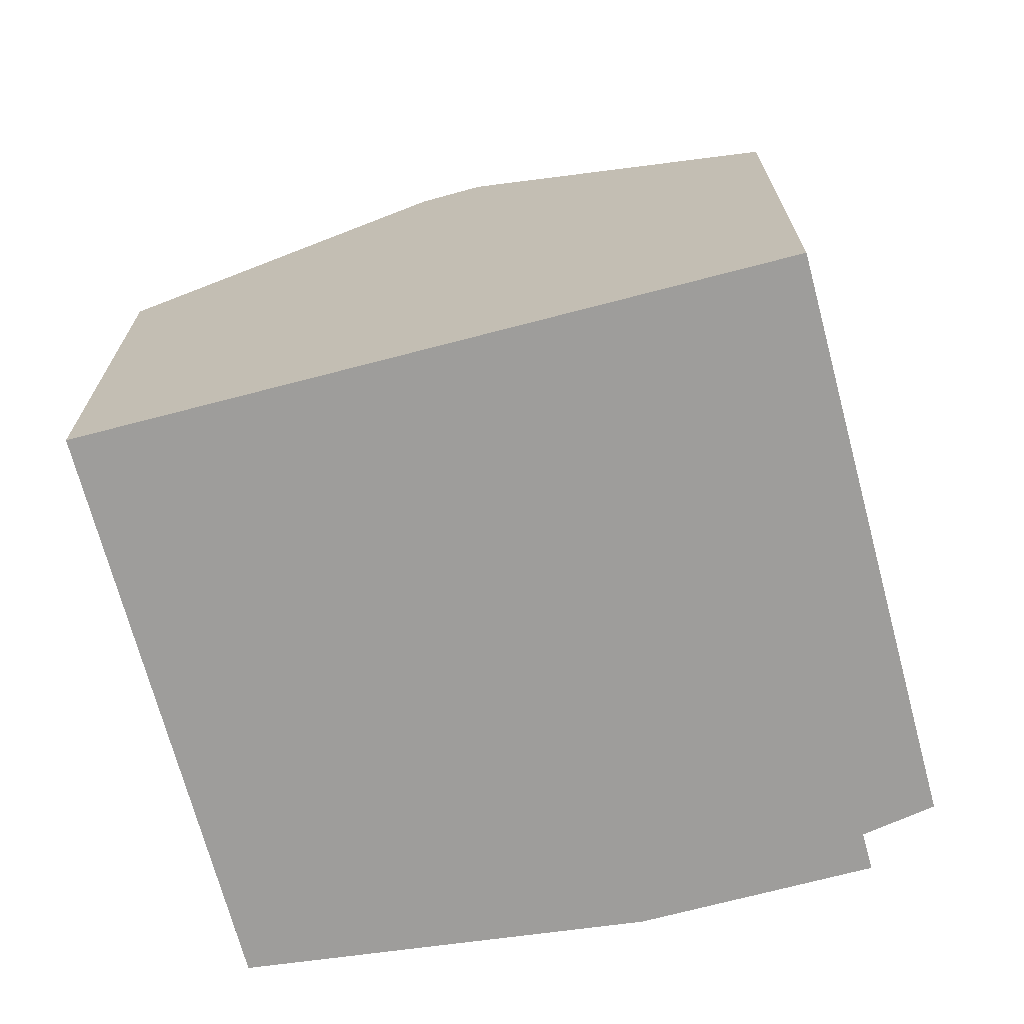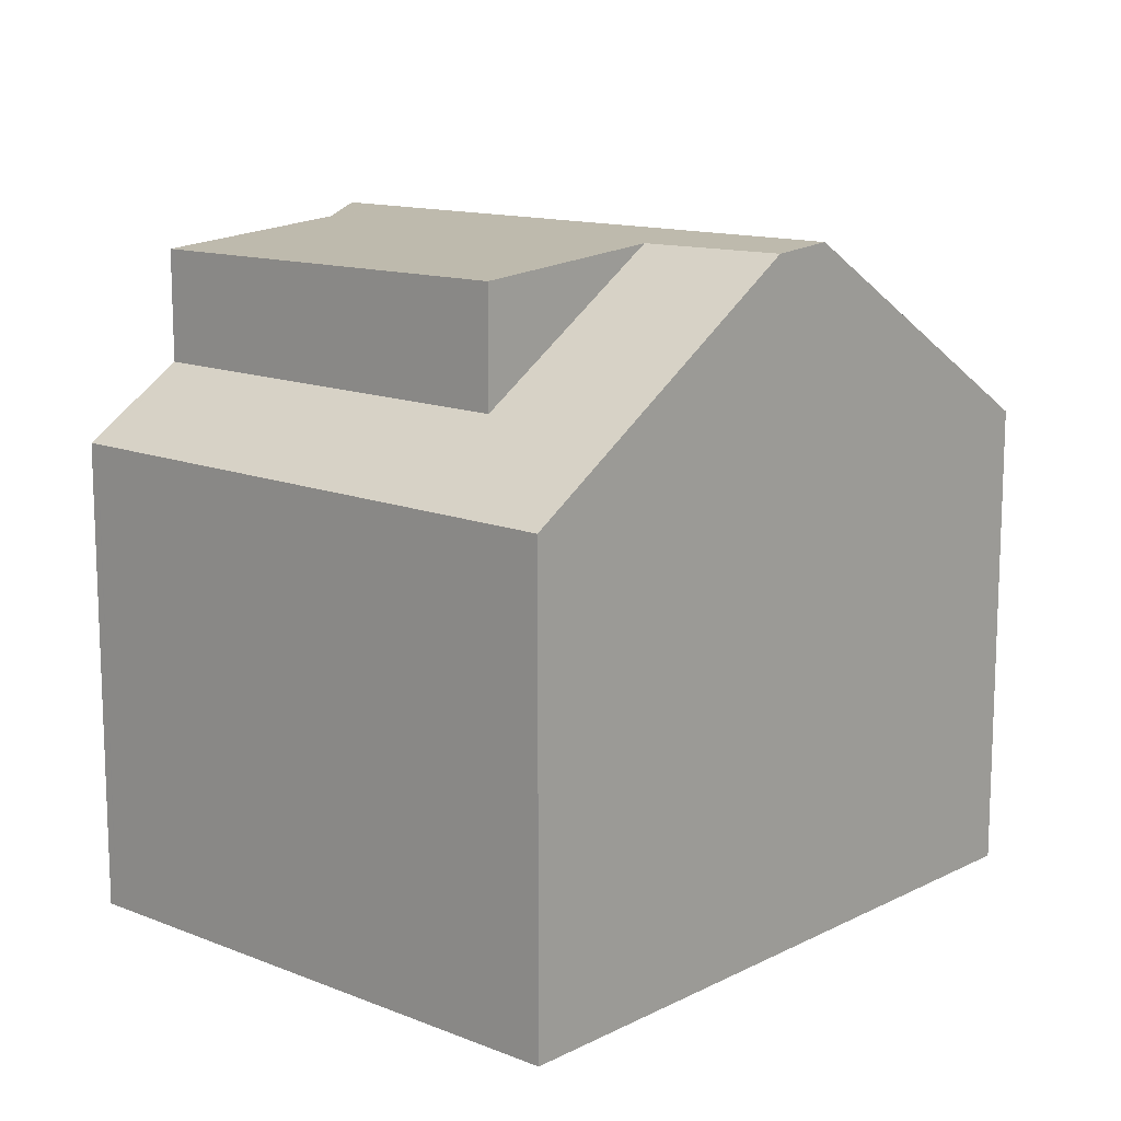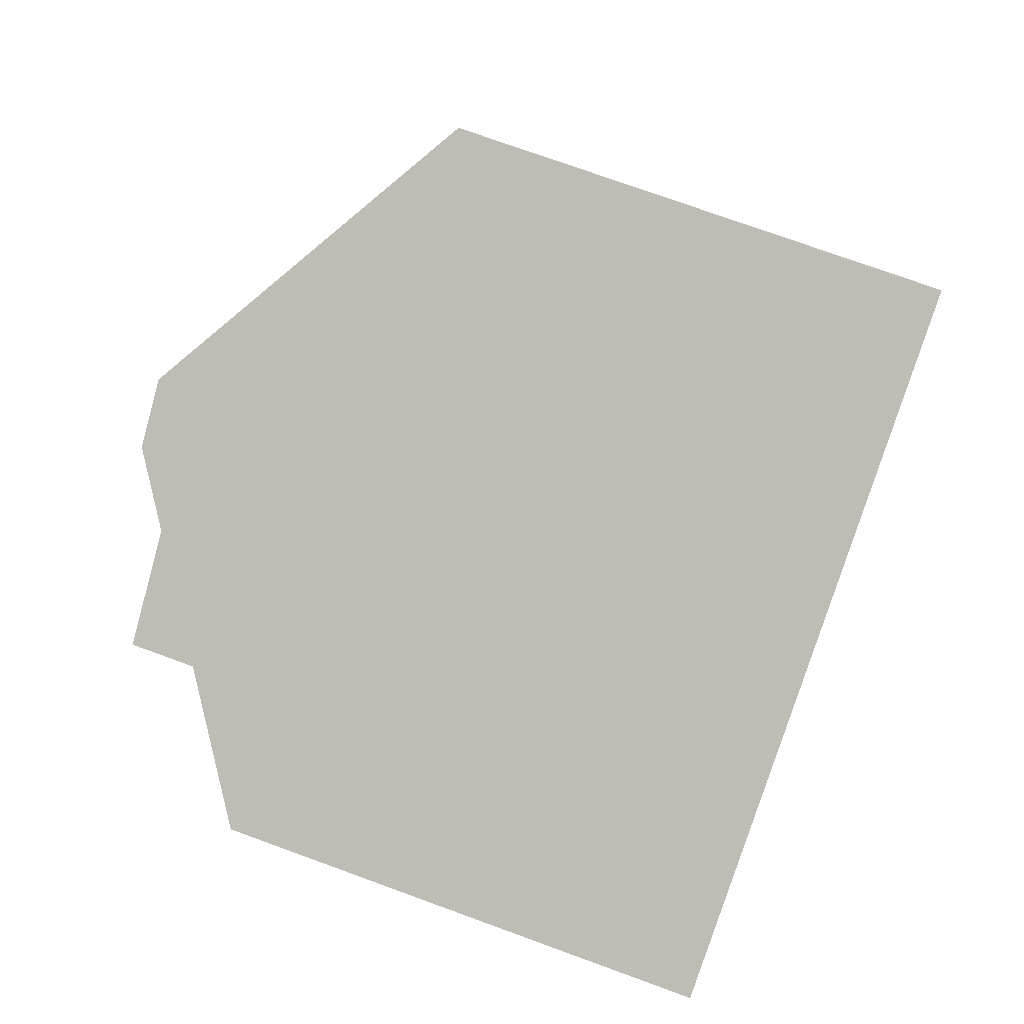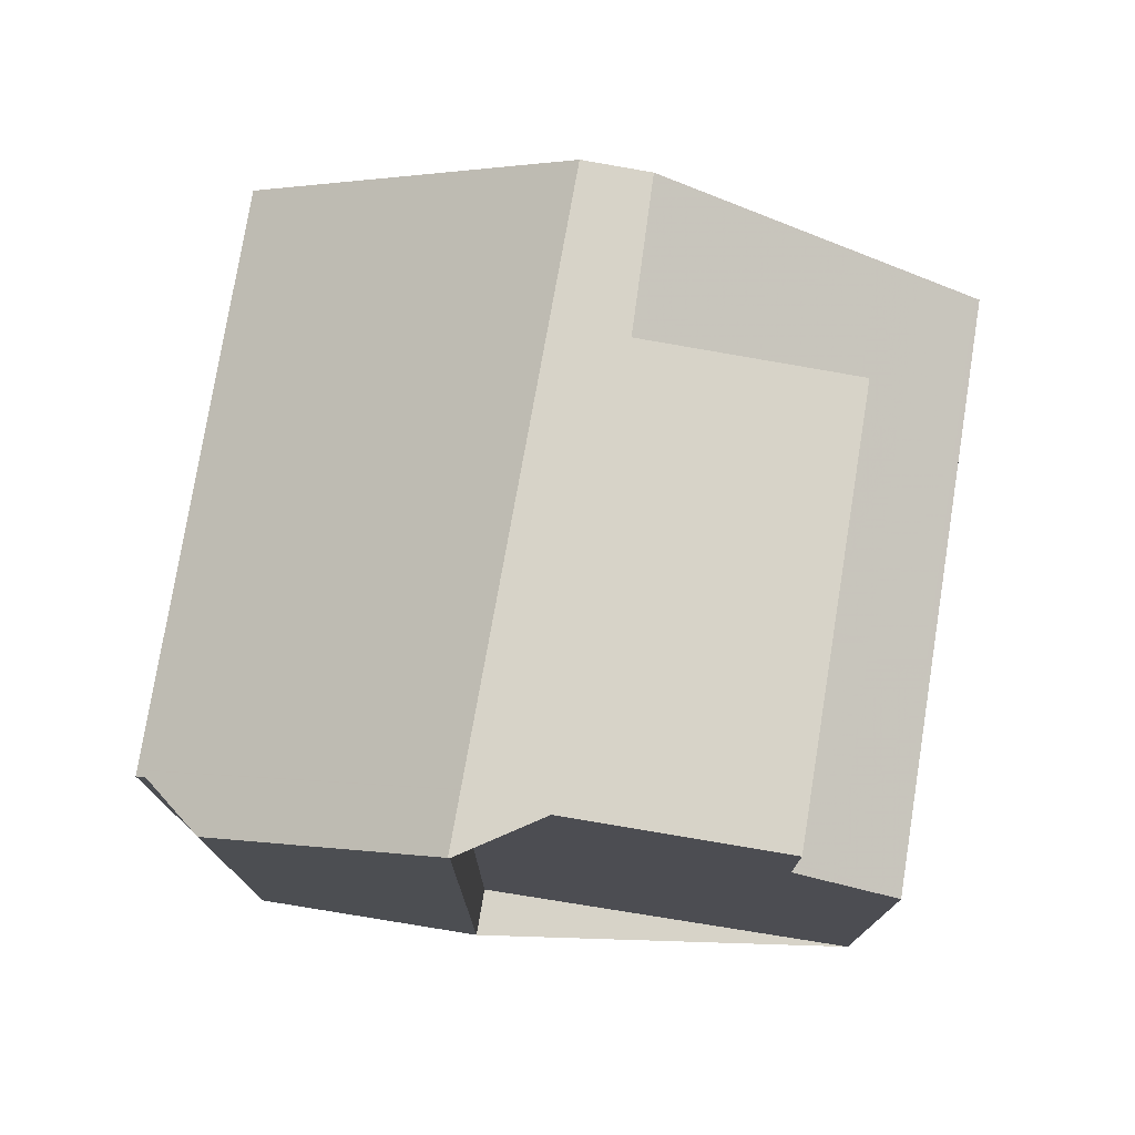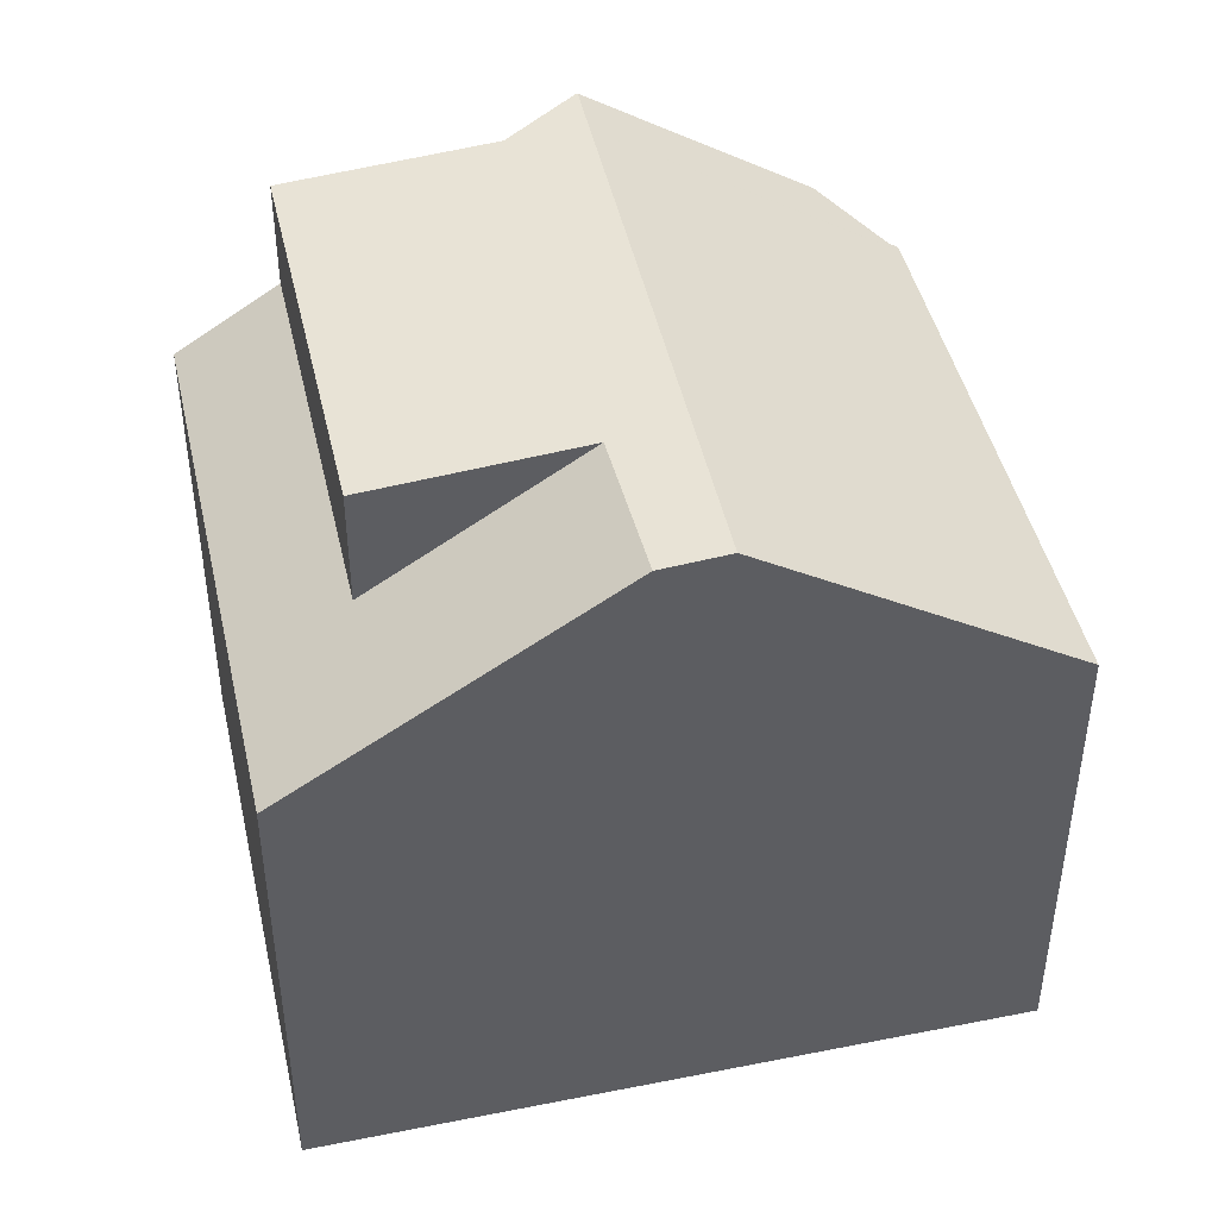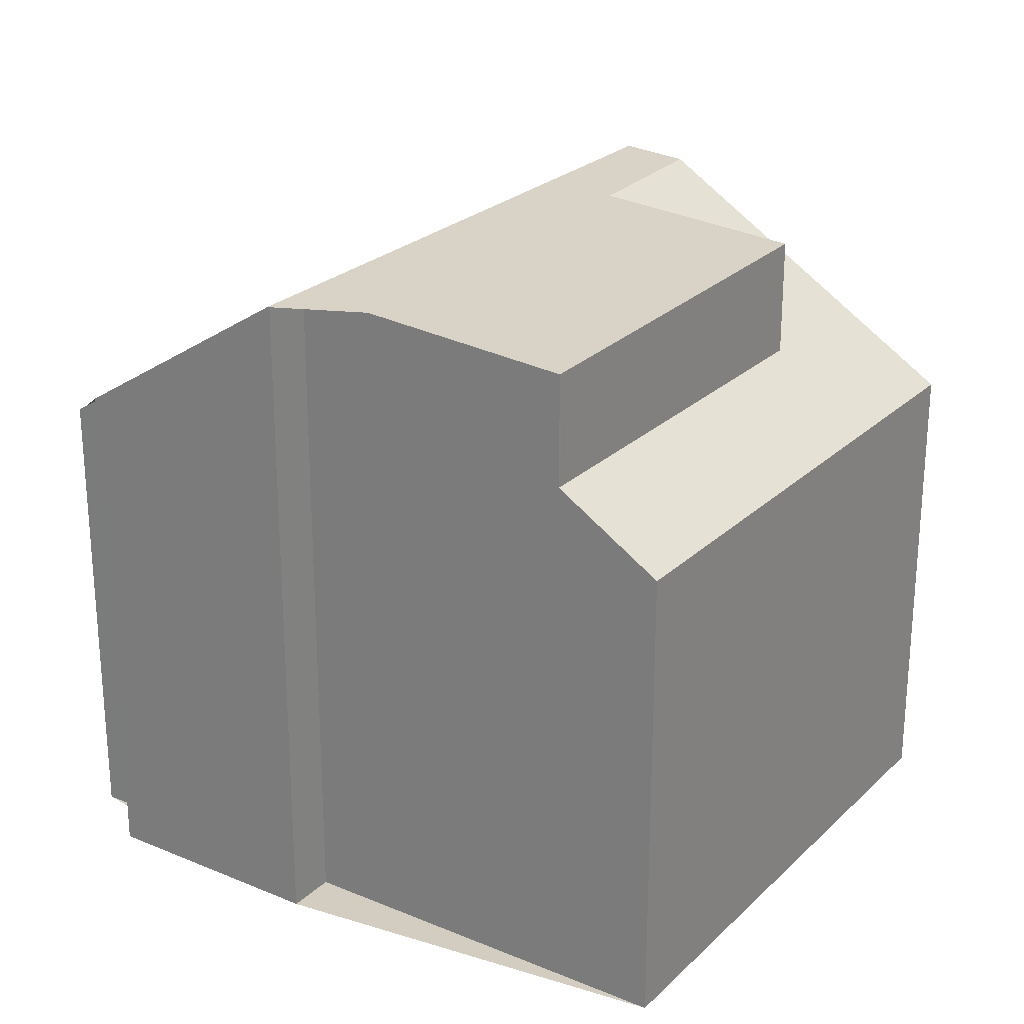
<metadata>
{"format":"obj","ext":"obj","renderer":"f3d","projection":"perspective","resolution":1024,"background":"white","views":[{"elev":-70.4,"azim":174.9,"up":"+Z"},{"elev":13.5,"azim":111.9,"up":"+Z"},{"elev":74.6,"azim":110.0,"up":"+Y"},{"elev":76.6,"azim":-10.9,"up":"+Z"},{"elev":45.1,"azim":147.3,"up":"+Z"},{"elev":24.8,"azim":14.0,"up":"+Z"}]}
</metadata>
<code>
v -977.4 -1081 6.272
v -977.2 -1080 6.276
v -978 -1080 5.718
v -975.6 -1073 5.719
v -974.5 -1081 8.03
v -974.7 -1082 8.024
v -967.6 -1076 5.644
v -970 -1083 5.653
v -974.8 -1082 8.025
v -972 -1075 8.107
v -972 -1075 8.107
v -974.8 -1082 8.025
v -971.2 -1082 7.784
v -971.3 -1075 8.051
v -971.2 -1082 6.447
v -973.5 -1082 7.954
v -971.3 -1075 8.051
v -971.9 -1077 8.025
v -967.7 -1076 5.685
v -970.1 -1083 5.694
v -971.2 -1082 7.784
v -969.5 -1078 7.846
v -968.8 -1076 6.438
v -971.2 -1082 6.447
v -969.5 -1078 6.44
v -974.5 -1081 8.032
v -971.2 -1082 6.447
v -978 -1080 5.718
v -974.5 -1081 8.032
v -973.5 -1081 7.956
v -971.2 -1082 7.786
v -971.2 -1082 7.786
v -971.2 -1082 6.447
v -970.1 -1083 5.694
v -970 -1083 5.653
v -972 -1075 8.107
v -972 -1075 8.107
v -975.6 -1073 5.719
v -971.3 -1075 8.051
v -971.3 -1075 8.051
v -968.8 -1076 6.438
v -967.6 -1076 5.644
v -967.7 -1076 5.685
v -969.5 -1078 6.44
v -969.5 -1078 7.846
v -972.7 -1076 8.087
v -976.3 -1075 5.719
v -972.7 -1076 8.087
v -971.9 -1077 8.025
v -969.5 -1078 7.846
v -971.9 -1077 8.025
v -969.5 -1078 6.44
v -968.3 -1078 5.687
v -968.3 -1078 5.647
v -973.6 -1079 8.058
v -973.6 -1079 8.058
v -977.2 -1078 5.719
v -970.4 -1080 7.814
v -972.7 -1079 7.989
v -970.4 -1080 6.444
v -969.2 -1081 5.65
v -969.2 -1080 5.691
v -970.4 -1080 6.444
v -970.4 -1080 7.814
v -970.7 -1082 6.127
v -970.7 -1083 6.127
v -968.4 -1076 6.118
v -968.4 -1076 6.118
v -969 -1078 6.121
v -969.9 -1080 6.124
v -977.2 -1081 6.411
v -976.9 -1080 6.411
v -974.6 -1074 6.411
v -974.6 -1074 6.411
v -976.1 -1078 6.411
v -975.2 -1076 6.411
v -978 -1080 5.737
v -978 -1080 5.737
v -975.6 -1073 5.736
v -975.6 -1073 5.736
v -976.2 -1075 5.736
v -977.1 -1078 5.737
v -970.3 -1080 7.817
v -970.3 -1080 6.443
v -969.8 -1080 6.124
v -969.2 -1080 5.691
v -977.1 -1077 5.719
v -977.1 -1077 5.737
v -976.1 -1078 6.411
v -973.6 -1079 8.061
v -973.6 -1079 8.061
v -972.6 -1079 7.992
v -970.3 -1080 7.817
v -970.3 -1080 6.443
v -969.1 -1080 5.65
v -970.7 -1082 6.127
v -970 -1083 5.694
v -978 -1080 5.718
v -978 -1080 5.737
v -976.9 -1080 6.411
v -971.2 -1082 6.447
v -971.2 -1082 7.786
v -974.5 -1081 8.033
v -974.5 -1081 8.033
v -973.5 -1081 7.956
v -971.2 -1082 7.786
v -971.2 -1082 6.447
v -970 -1083 5.653
v -977.2 -1080 6.276
v -977.4 -1081 6.272
v -977.4 -1081 0
v -977.2 -1080 0
v -978 -1080 5.737
v -977.2 -1080 6.276
v -977.2 -1080 0
v -978 -1080 0
v -978 -1080 5.718
v -978 -1080 5.718
v -978 -1080 0
v -978 -1080 0
v -975.6 -1073 5.736
v -975.6 -1073 5.719
v -975.6 -1073 8.882e-16
v -975.6 -1073 -8.882e-16
v -974.7 -1082 8.024
v -974.5 -1081 8.03
v -974.5 -1081 0
v -974.7 -1082 0
v -974.8 -1082 8.025
v -974.7 -1082 8.024
v -974.7 -1082 0
v -974.8 -1082 0
v -967.6 -1076 5.644
v -967.6 -1076 5.644
v -967.6 -1076 0
v -967.6 -1076 0
v -970.1 -1083 5.694
v -970 -1083 5.653
v -970 -1083 0
v -970.1 -1083 0
v -977.2 -1081 6.411
v -974.8 -1082 8.025
v -974.8 -1082 0
v -977.2 -1081 0
v -971.3 -1075 8.051
v -972 -1075 8.107
v -972 -1075 0
v -971.3 -1075 0
v -968.8 -1076 6.438
v -971.3 -1075 8.051
v -971.3 -1075 0
v -968.8 -1076 0
v -974.5 -1081 8.03
v -973.5 -1082 7.954
v -973.5 -1082 -8.882e-16
v -974.5 -1081 0
v -967.6 -1076 5.644
v -967.7 -1076 5.685
v -967.7 -1076 0
v -967.6 -1076 0
v -970.7 -1083 6.127
v -970.1 -1083 5.694
v -970.1 -1083 0
v -970.7 -1083 0
v -973.5 -1082 7.954
v -971.2 -1082 7.784
v -971.2 -1082 0
v -973.5 -1082 -8.882e-16
v -968.4 -1076 6.118
v -968.8 -1076 6.438
v -968.8 -1076 0
v -968.4 -1076 0
v -978 -1080 5.718
v -978 -1080 5.718
v -978 -1080 0
v -978 -1080 0
v -970 -1083 5.653
v -970 -1083 5.653
v -970 -1083 0
v -970 -1083 0
v -975.6 -1073 5.719
v -975.6 -1073 5.719
v -975.6 -1073 0
v -975.6 -1073 8.882e-16
v -968.3 -1078 5.647
v -967.6 -1076 5.644
v -967.6 -1076 0
v -968.3 -1078 0
v -975.6 -1073 5.719
v -976.3 -1075 5.719
v -976.3 -1075 0
v -975.6 -1073 0
v -969.1 -1080 5.65
v -968.3 -1078 5.647
v -968.3 -1078 0
v -969.1 -1080 8.882e-16
v -977.1 -1077 5.719
v -977.2 -1078 5.719
v -977.2 -1078 0
v -977.1 -1077 0
v -970 -1083 5.653
v -969.2 -1081 5.65
v -969.2 -1081 -8.882e-16
v -970 -1083 0
v -971.2 -1082 6.447
v -970.7 -1083 6.127
v -970.7 -1083 0
v -971.2 -1082 0
v -967.7 -1076 5.685
v -968.4 -1076 6.118
v -968.4 -1076 0
v -967.7 -1076 0
v -977.4 -1081 6.272
v -977.2 -1081 6.411
v -977.2 -1081 0
v -977.4 -1081 0
v -972 -1075 8.107
v -974.6 -1074 6.411
v -974.6 -1074 0
v -972 -1075 0
v -978 -1080 5.718
v -978 -1080 5.737
v -978 -1080 0
v -978 -1080 0
v -974.6 -1074 6.411
v -975.6 -1073 5.736
v -975.6 -1073 -8.882e-16
v -974.6 -1074 0
v -976.3 -1075 5.719
v -977.1 -1077 5.719
v -977.1 -1077 0
v -976.3 -1075 0
v -969.2 -1081 5.65
v -969.1 -1080 5.65
v -969.1 -1080 8.882e-16
v -969.2 -1081 -8.882e-16
v -977.2 -1078 5.719
v -978 -1080 5.718
v -978 -1080 0
v -977.2 -1078 0
v -970 -1083 5.653
v -970 -1083 5.653
v -970 -1083 0
v -970 -1083 0
v -974.5 -1081 0
v -974.7 -1082 0
v -977.4 -1081 0
v -977.2 -1080 0
v -978 -1080 0
v -975.6 -1073 0
v -967.6 -1076 0
v -970 -1083 0
f 72 29 9 71
f 31 21 16 30
f 25 18 22
f 30 16 5 6 12 26
f 35 8 20 34
f 66 24 33 65
f 74 10 37 73
f 40 14 23 41
f 27 15 13 32
f 36 11 17 39
f 43 19 7 42
f 68 41 23 67
f 91 56 75 89
f 93 58 59 92
f 92 59 55 90
f 95 61 62 86
f 85 70 60 94
f 102 64 63 101
f 73 37 48 76
f 51 40 41 52
f 46 36 39 49
f 53 43 42 54
f 69 52 41 68
f 104 29 72 100
f 106 31 30 105
f 105 30 26 103
f 108 35 34 97
f 96 65 33 107
f 83 45 44 84
f 65 34 20 66
f 67 19 43 68
f 86 62 70 85
f 68 43 53 69
f 97 34 65 96
f 78 3 28 77
f 80 38 4 79
f 88 82 57 87
f 81 47 38 80
f 99 77 28 98
f 77 72 71 1 2 78
f 79 74 73 80
f 89 75 82 88
f 80 73 76 81
f 100 72 77 99
f 84 63 64 83
f 85 69 53 86
f 87 47 81 88
f 88 81 76 89
f 89 76 48 91
f 92 49 50 93
f 90 46 49 92
f 86 53 54 95
f 94 52 69 85
f 96 70 62 97
f 98 57 82 99
f 99 82 75 100
f 101 27 32 102
f 100 75 56 104
f 105 59 58 106
f 103 55 59 105
f 97 62 61 108
f 107 60 70 96
f 110 111 112 109
f 114 115 116 113
f 118 119 120 117
f 122 123 124 121
f 126 127 128 125
f 130 131 132 129
f 134 135 136 133
f 138 139 140 137
f 142 143 144 141
f 146 147 148 145
f 150 151 152 149
f 154 155 156 153
f 158 159 160 157
f 162 163 164 161
f 166 167 168 165
f 170 171 172 169
f 174 175 176 173
f 178 179 180 177
f 182 183 184 181
f 186 187 188 185
f 190 191 192 189
f 194 195 196 193
f 198 199 200 197
f 202 203 204 201
f 206 207 208 205
f 210 211 212 209
f 214 215 216 213
f 218 219 220 217
f 222 223 224 221
f 226 227 228 225
f 230 231 232 229
f 234 235 236 233
f 238 239 240 237
f 242 243 244 241
f 246 247 248 249 250 251 252 245

</code>
